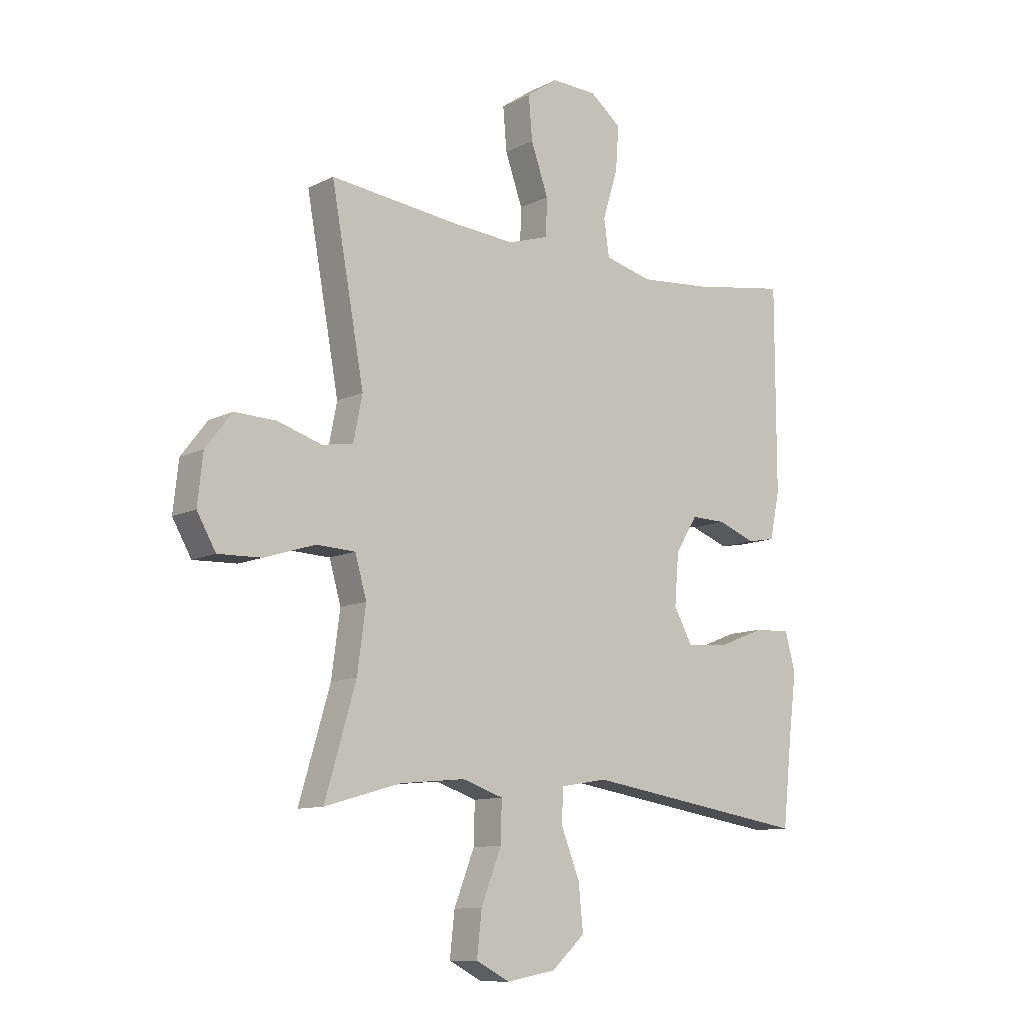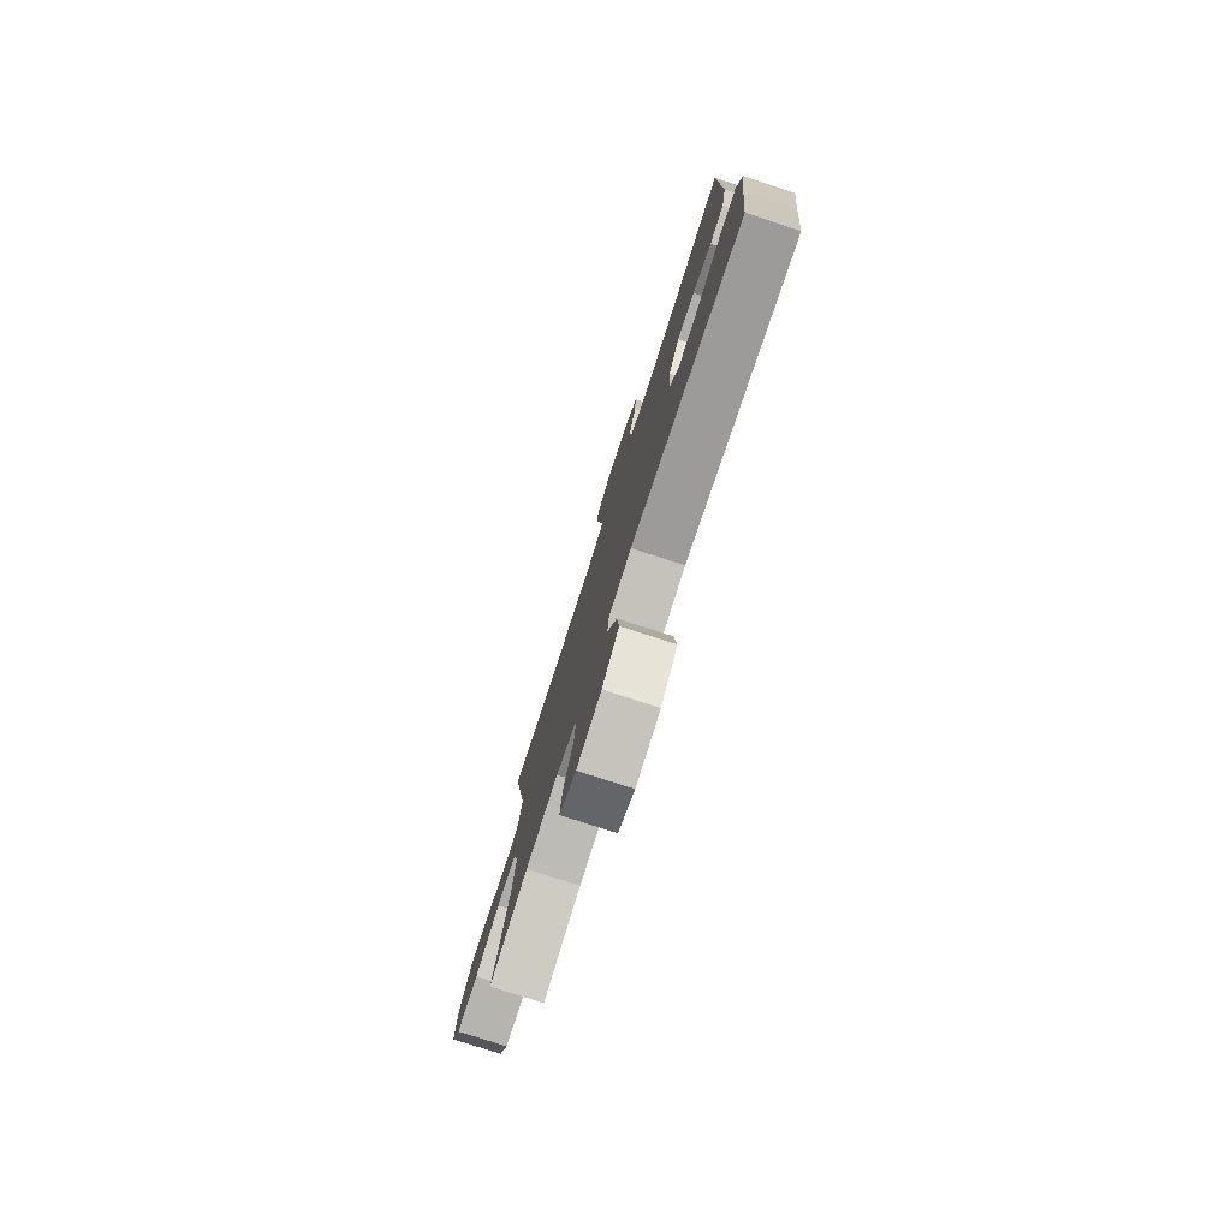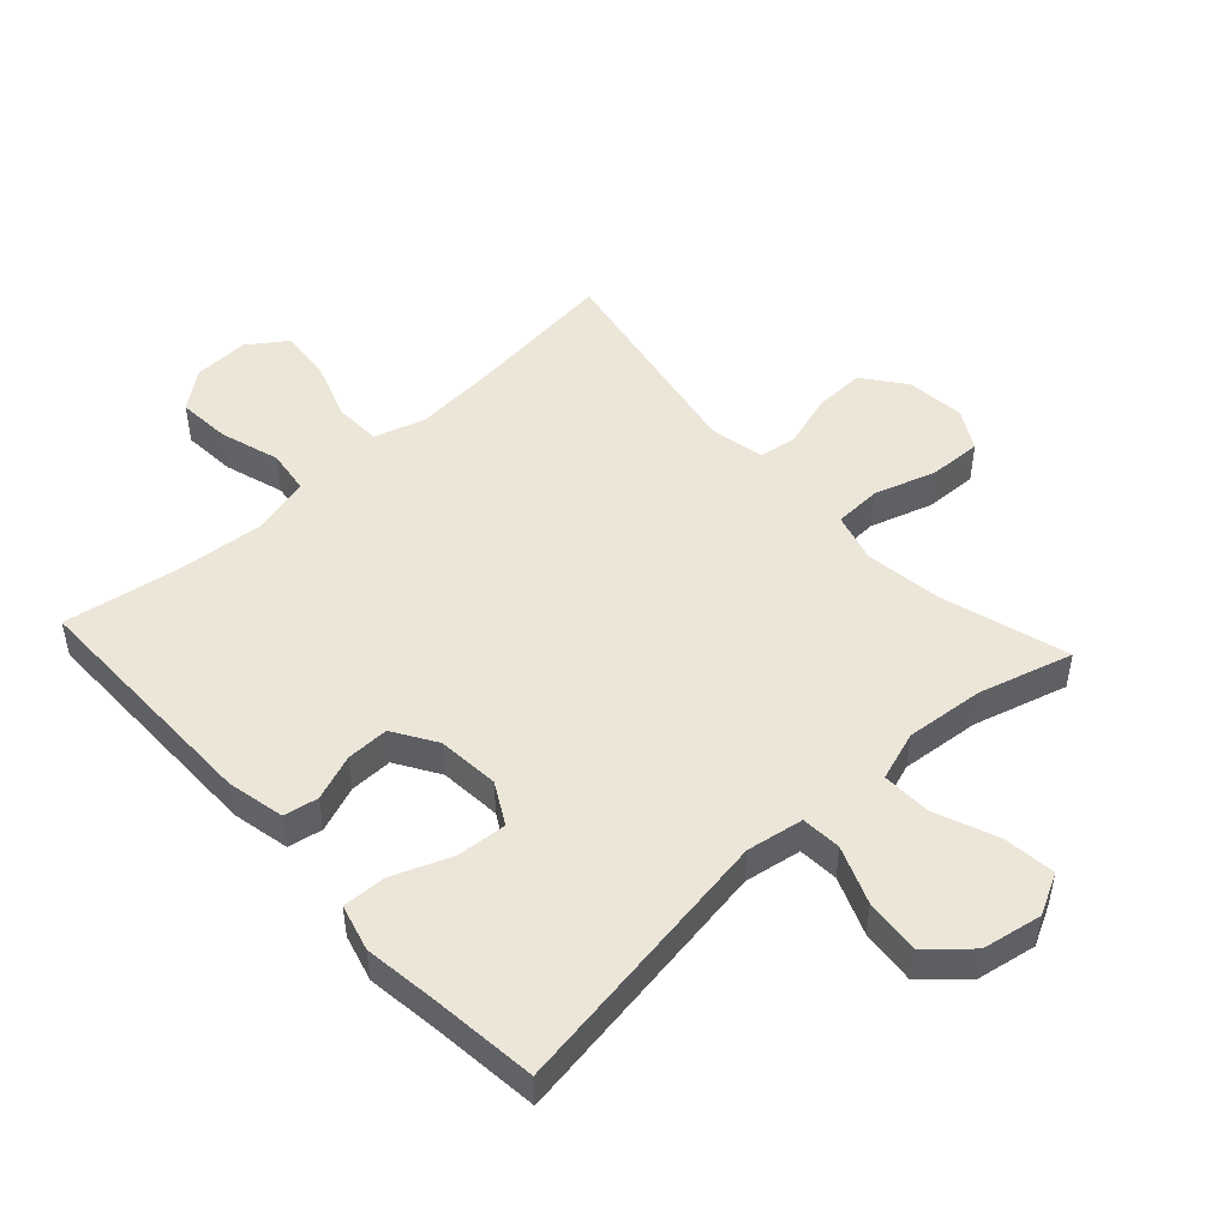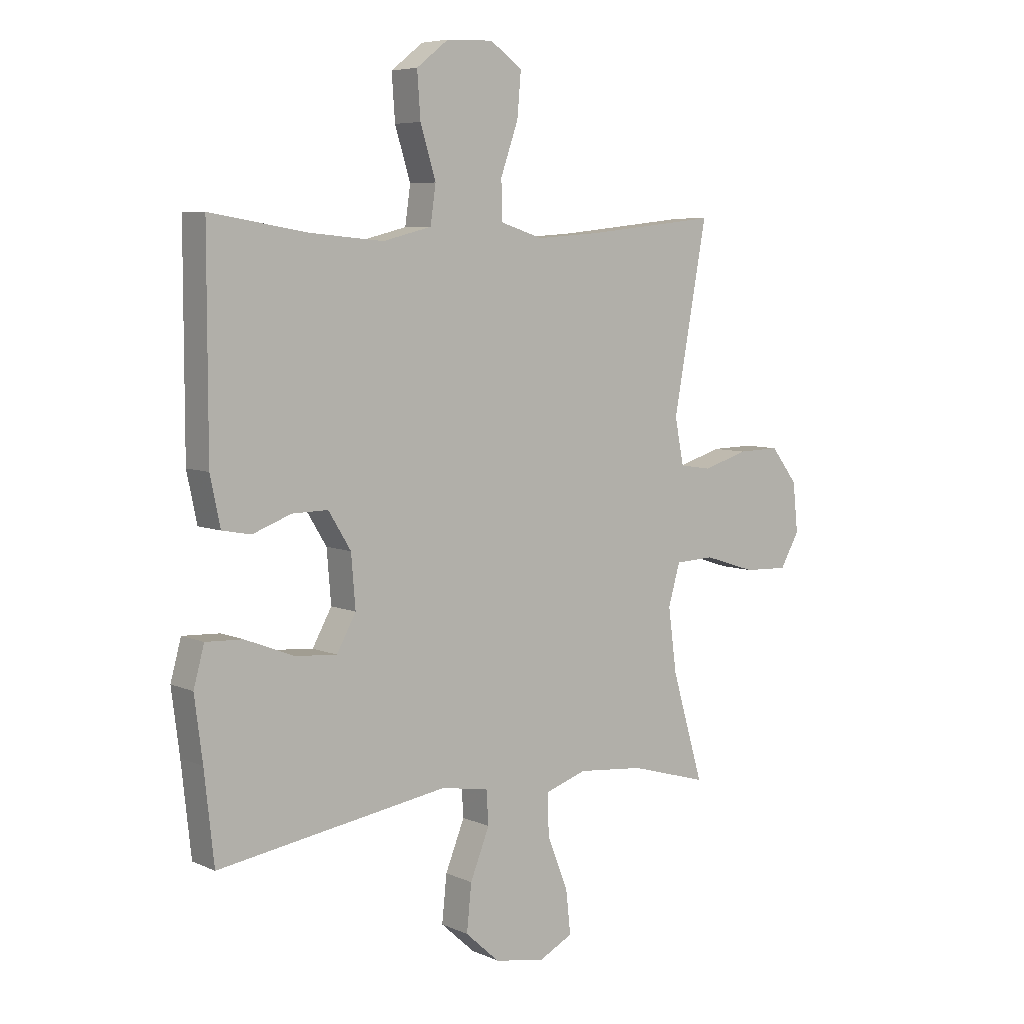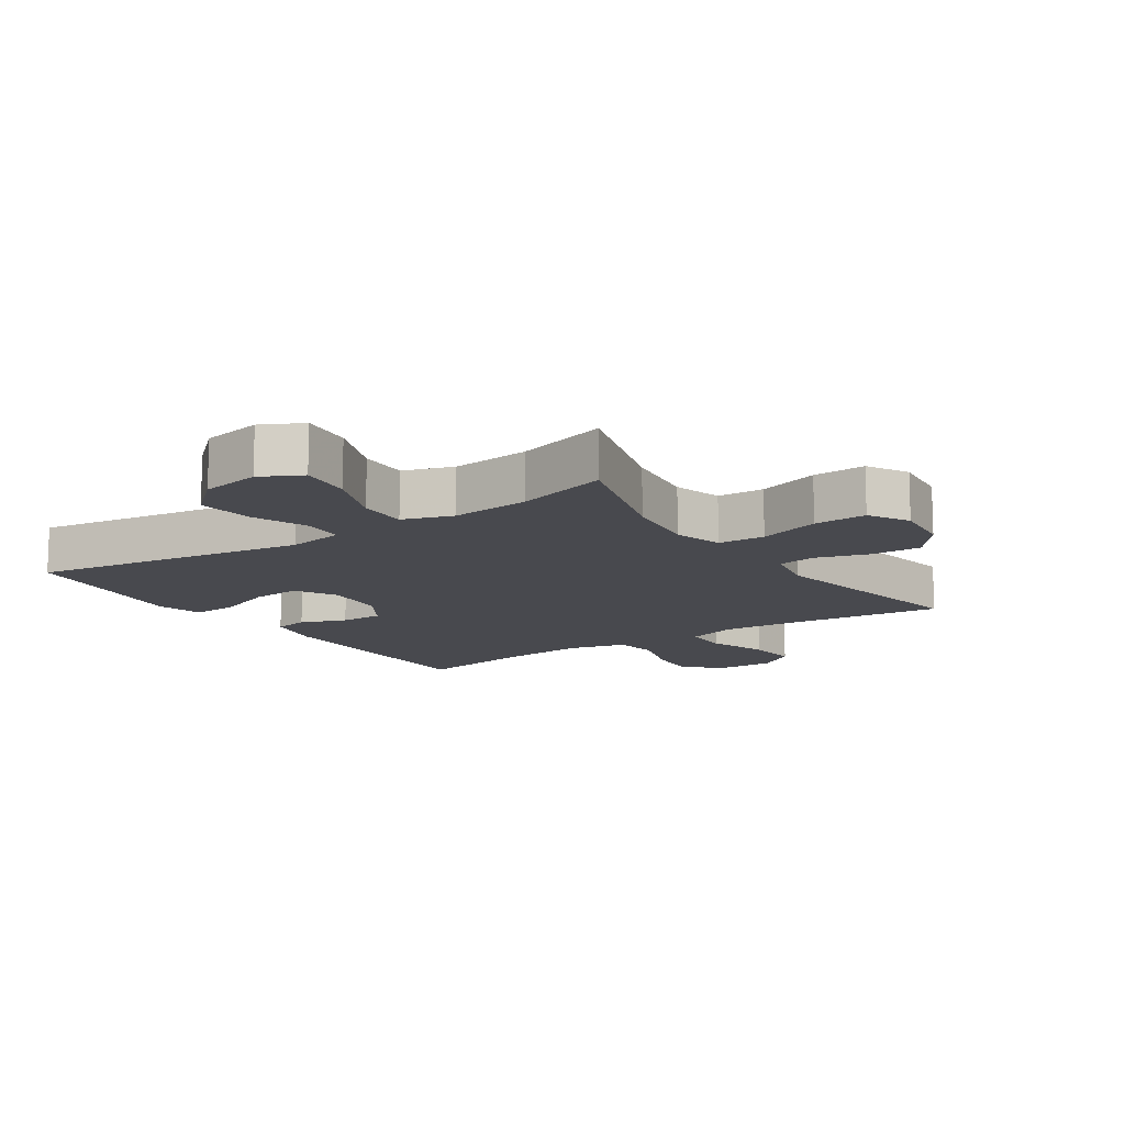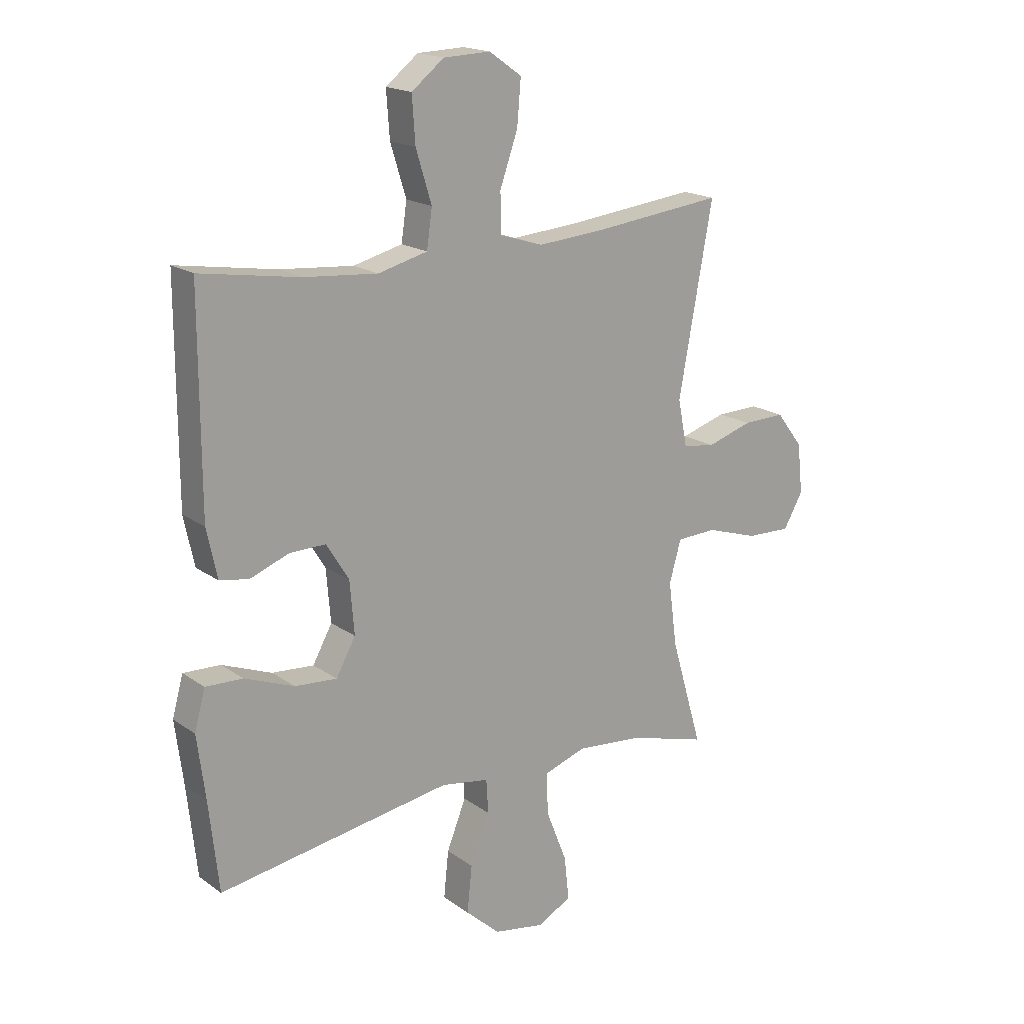
<metadata>
{"format":"obj","ext":"obj","renderer":"f3d","projection":"perspective","resolution":1024,"background":"white","views":[{"elev":-10.8,"azim":-39.3,"up":"+Z"},{"elev":-78.7,"azim":72.1,"up":"+Z"},{"elev":48.9,"azim":137.4,"up":"+Y"},{"elev":6.4,"azim":142.2,"up":"+Z"},{"elev":-12.7,"azim":-146.1,"up":"+Y"},{"elev":18.2,"azim":143.2,"up":"+Z"}]}
</metadata>
<code>
v 0.5 0.07 0.5
v 0.5 0.07 0.113
v 0.481 0.07 0.023
v 0.427 0.07 0.013
v 0.355 0.07 0.04
v 0.288 0.07 0.041
v 0.246 0.07 -0.027
v 0.238 0.07 -0.124
v 0.274 0.07 -0.189
v 0.352 0.07 -0.183
v 0.444 0.07 -0.147
v 0.513 0.07 -0.144
v 0.533 0.07 -0.217
v 0.518 0.07 -0.334
v 0.5 0.07 -0.5
v 0.068 0.07 -0.433
v -0.021 0.07 -0.448
v -0.025 0.07 -0.511
v 0.011 0.07 -0.601
v 0.02 0.07 -0.688
v -0.044 0.07 -0.746
v -0.138 0.07 -0.763
v -0.202 0.07 -0.73
v -0.193 0.07 -0.648
v -0.154 0.07 -0.549
v -0.152 0.07 -0.472
v -0.23 0.07 -0.446
v -0.354 0.07 -0.458
v -0.5 0.07 -0.5
v -0.441 0.07 -0.299
v -0.425 0.07 -0.179
v -0.447 0.07 -0.102
v -0.521 0.07 -0.099
v -0.618 0.07 -0.13
v -0.701 0.07 -0.133
v -0.737 0.07 -0.07
v -0.727 0.07 0.023
v -0.677 0.07 0.088
v -0.598 0.07 0.086
v -0.514 0.07 0.06
v -0.454 0.07 0.069
v -0.437 0.07 0.155
v -0.5 0.07 0.5
v -0.255 0.07 0.473
v -0.134 0.07 0.464
v -0.055 0.07 0.489
v -0.053 0.07 0.561
v -0.086 0.07 0.655
v -0.093 0.07 0.737
v -0.033 0.07 0.779
v 0.054 0.07 0.776
v 0.114 0.07 0.729
v 0.108 0.07 0.645
v 0.079 0.07 0.551
v 0.089 0.07 0.481
v 0.18 0.07 0.458
v 0.316 0.07 0.47
v 0.5 0 0.5
v 0.5 0 0.113
v 0.481 0 0.023
v 0.427 0 0.013
v 0.355 0 0.04
v 0.288 0 0.041
v 0.246 0 -0.027
v 0.238 0 -0.124
v 0.274 0 -0.189
v 0.352 0 -0.183
v 0.444 0 -0.147
v 0.513 0 -0.144
v 0.533 0 -0.217
v 0.518 0 -0.334
v 0.5 0 -0.5
v 0.068 0 -0.433
v -0.021 0 -0.448
v -0.025 0 -0.511
v 0.011 0 -0.601
v 0.02 0 -0.688
v -0.044 0 -0.746
v -0.138 0 -0.763
v -0.202 0 -0.73
v -0.193 0 -0.648
v -0.154 0 -0.549
v -0.152 0 -0.472
v -0.23 0 -0.446
v -0.354 0 -0.458
v -0.5 0 -0.5
v -0.441 0 -0.299
v -0.425 0 -0.179
v -0.447 0 -0.102
v -0.521 0 -0.099
v -0.618 0 -0.13
v -0.701 0 -0.133
v -0.737 0 -0.07
v -0.727 0 0.023
v -0.677 0 0.088
v -0.598 0 0.086
v -0.514 0 0.06
v -0.454 0 0.069
v -0.437 0 0.155
v -0.5 0 0.5
v -0.255 0 0.473
v -0.134 0 0.464
v -0.055 0 0.489
v -0.053 0 0.561
v -0.086 0 0.655
v -0.093 0 0.737
v -0.033 0 0.779
v 0.054 0 0.776
v 0.114 0 0.729
v 0.108 0 0.645
v 0.079 0 0.551
v 0.089 0 0.481
v 0.18 0 0.458
v 0.316 0 0.47
f 52 53 54
f 51 52 54
f 50 51 54
f 49 50 54
f 48 49 54
f 47 48 54
f 46 47 54 55
f 45 46 55 56
f 42 43 44
f 41 42 44 45
f 38 39 40
f 37 38 40
f 36 37 40
f 35 36 40
f 34 35 40
f 33 34 40
f 32 33 40 41
f 41 45 56
f 32 41 56
f 31 32 56
f 28 29 30
f 31 56 57
f 30 31 57
f 28 30 57
f 27 28 57
f 23 24 25
f 22 23 25
f 21 22 25
f 20 21 25
f 19 20 25
f 18 19 25
f 17 18 25 26
f 14 15 16
f 14 16 17
f 13 14 17
f 12 13 17
f 11 12 17
f 10 11 17
f 17 26 27
f 10 17 27
f 9 10 27
f 3 4 5
f 2 3 5
f 1 2 5
f 57 1 5
f 57 5 6
f 27 57 6 7
f 8 9 27
f 7 8 27
f 111 110 109
f 111 109 108
f 111 108 107
f 111 107 106
f 111 106 105
f 111 105 104
f 112 111 104 103
f 113 112 103 102
f 101 100 99
f 102 101 99 98
f 97 96 95
f 97 95 94
f 97 94 93
f 97 93 92
f 97 92 91
f 97 91 90
f 98 97 90 89
f 113 102 98
f 113 98 89
f 113 89 88
f 87 86 85
f 114 113 88
f 114 88 87
f 114 87 85
f 114 85 84
f 82 81 80
f 82 80 79
f 82 79 78
f 82 78 77
f 82 77 76
f 82 76 75
f 83 82 75 74
f 73 72 71
f 74 73 71
f 74 71 70
f 74 70 69
f 74 69 68
f 74 68 67
f 84 83 74
f 84 74 67
f 84 67 66
f 62 61 60
f 62 60 59
f 62 59 58
f 62 58 114
f 63 62 114
f 64 63 114 84
f 84 66 65
f 84 65 64
f 1 58 59 2
f 2 59 60 3
f 3 60 61 4
f 4 61 62 5
f 5 62 63 6
f 6 63 64 7
f 7 64 65 8
f 8 65 66 9
f 9 66 67 10
f 10 67 68 11
f 11 68 69 12
f 12 69 70 13
f 13 70 71 14
f 14 71 72 15
f 15 72 73 16
f 16 73 74 17
f 17 74 75 18
f 18 75 76 19
f 19 76 77 20
f 20 77 78 21
f 21 78 79 22
f 22 79 80 23
f 23 80 81 24
f 24 81 82 25
f 25 82 83 26
f 26 83 84 27
f 27 84 85 28
f 28 85 86 29
f 29 86 87 30
f 30 87 88 31
f 31 88 89 32
f 32 89 90 33
f 33 90 91 34
f 34 91 92 35
f 35 92 93 36
f 36 93 94 37
f 37 94 95 38
f 38 95 96 39
f 39 96 97 40
f 40 97 98 41
f 41 98 99 42
f 42 99 100 43
f 43 100 101 44
f 44 101 102 45
f 45 102 103 46
f 46 103 104 47
f 47 104 105 48
f 48 105 106 49
f 49 106 107 50
f 50 107 108 51
f 51 108 109 52
f 52 109 110 53
f 53 110 111 54
f 54 111 112 55
f 55 112 113 56
f 56 113 114 57
f 57 114 58 1

</code>
